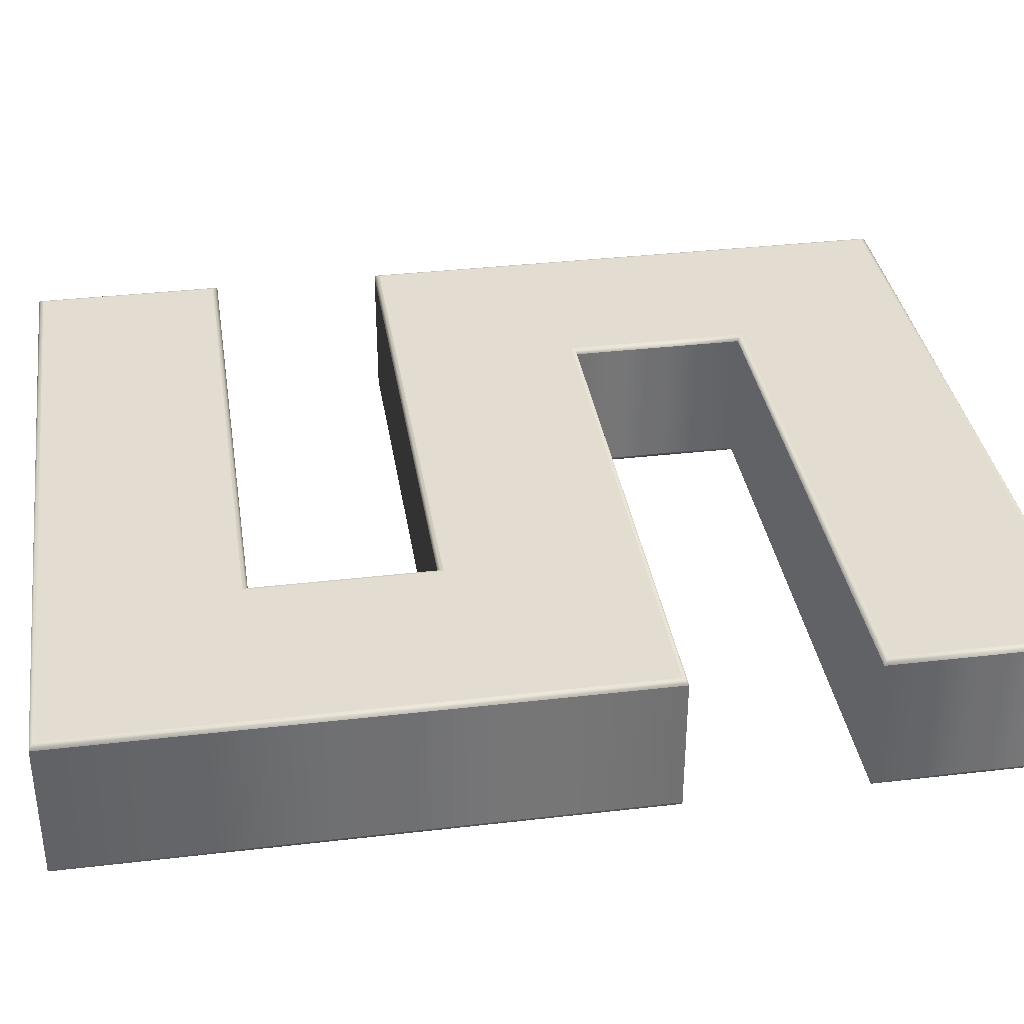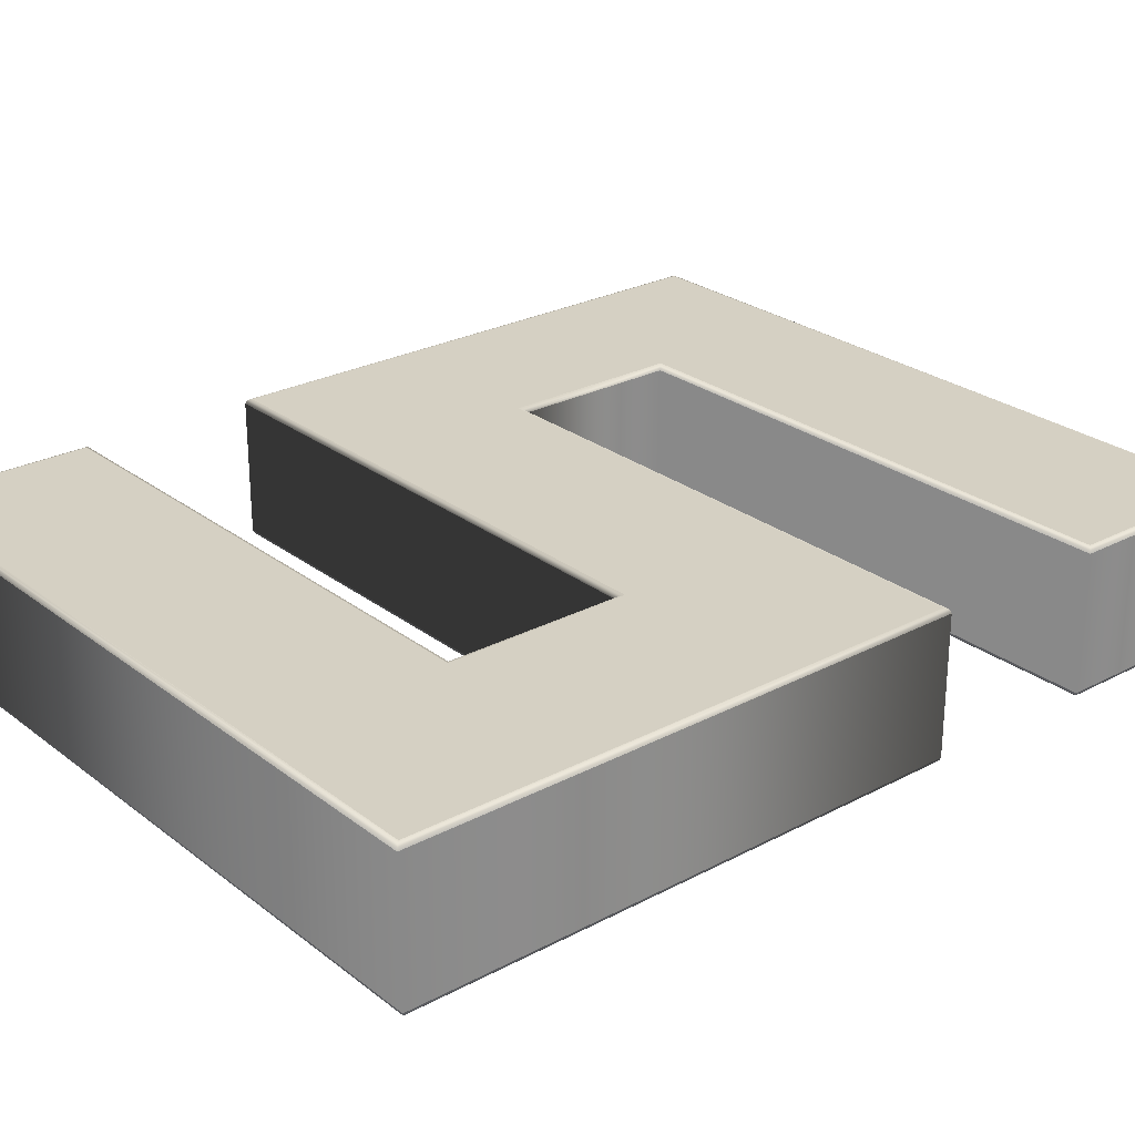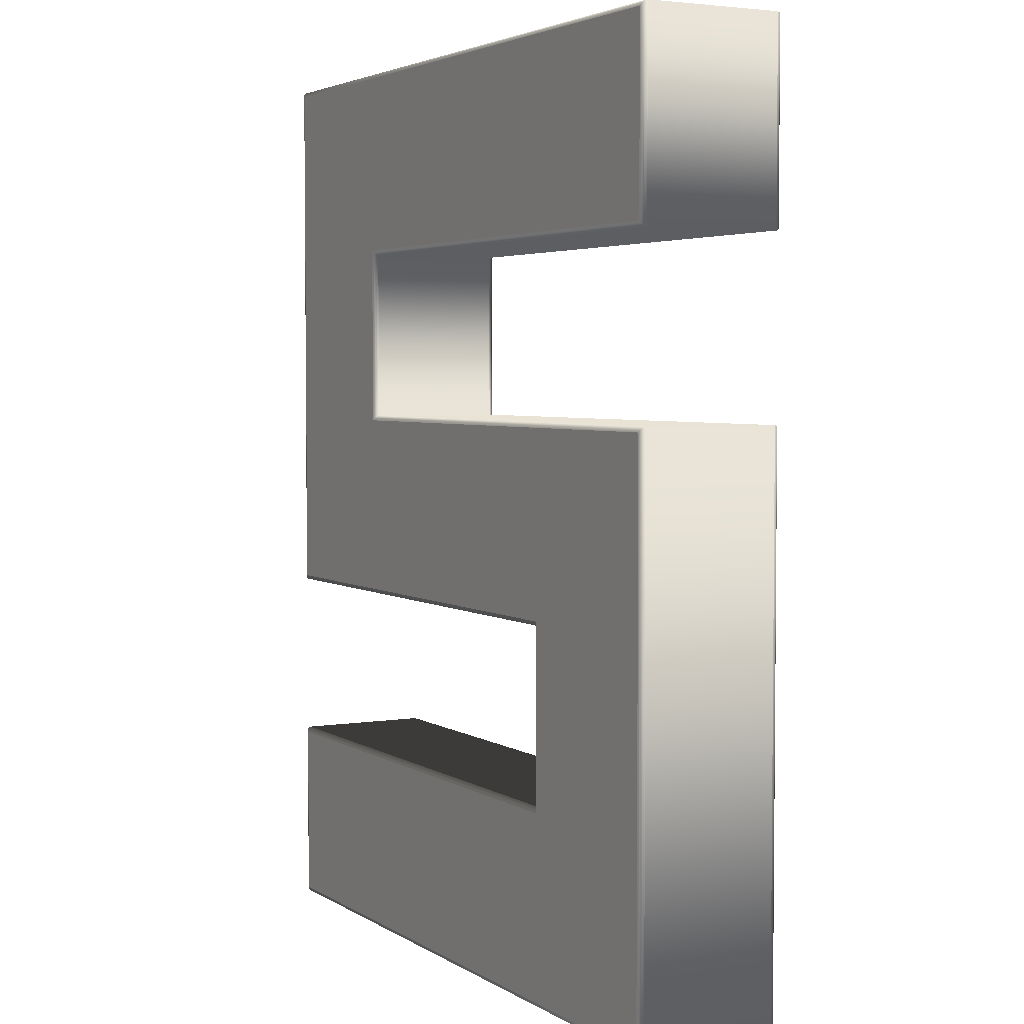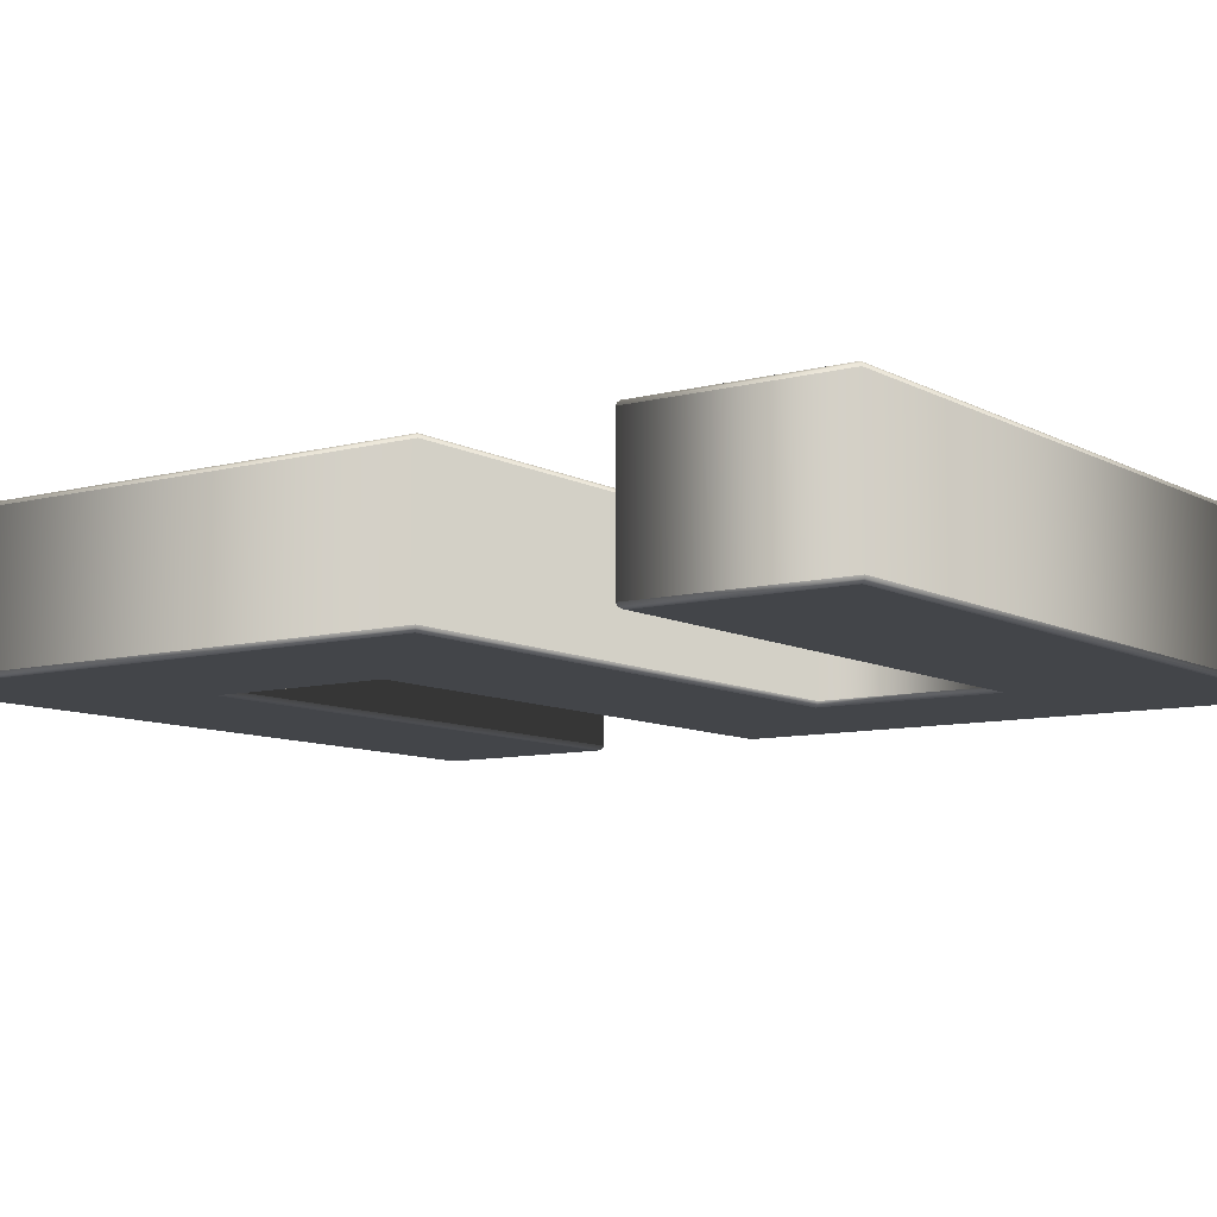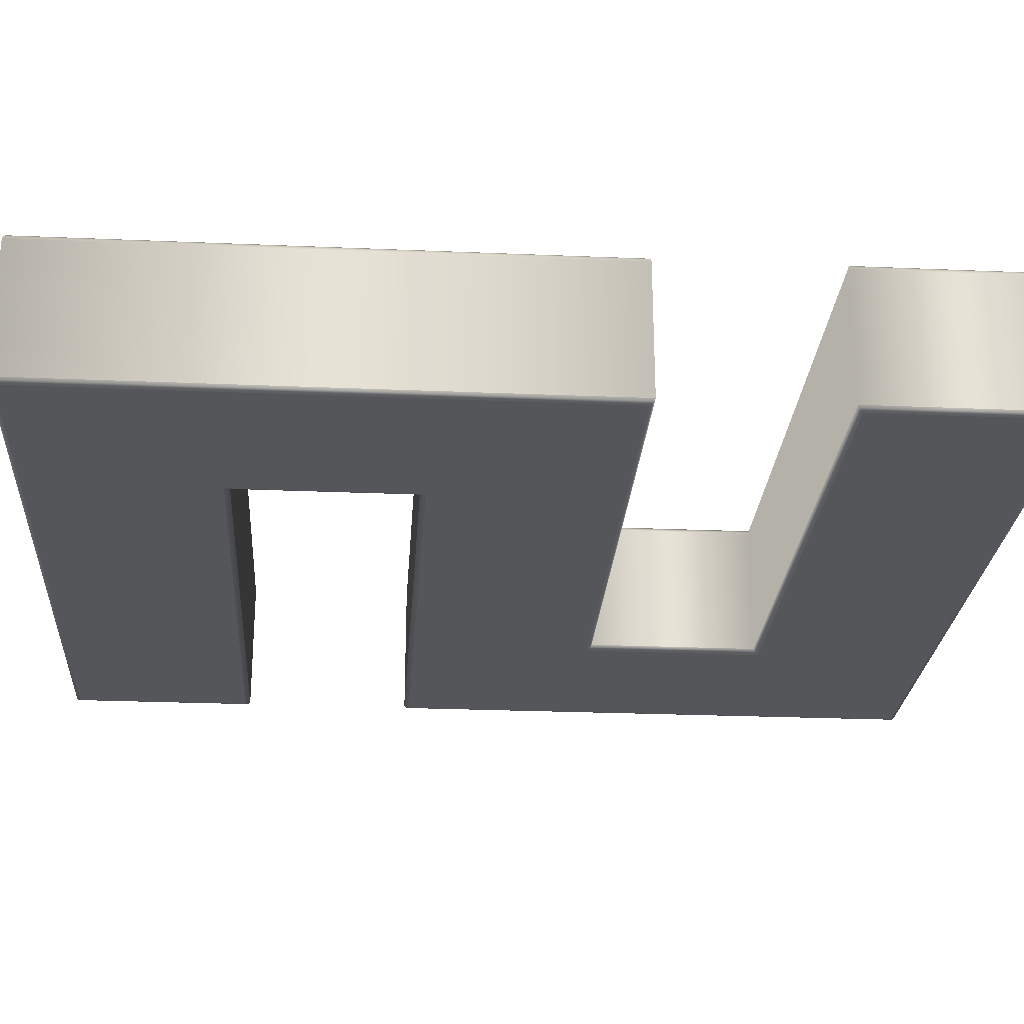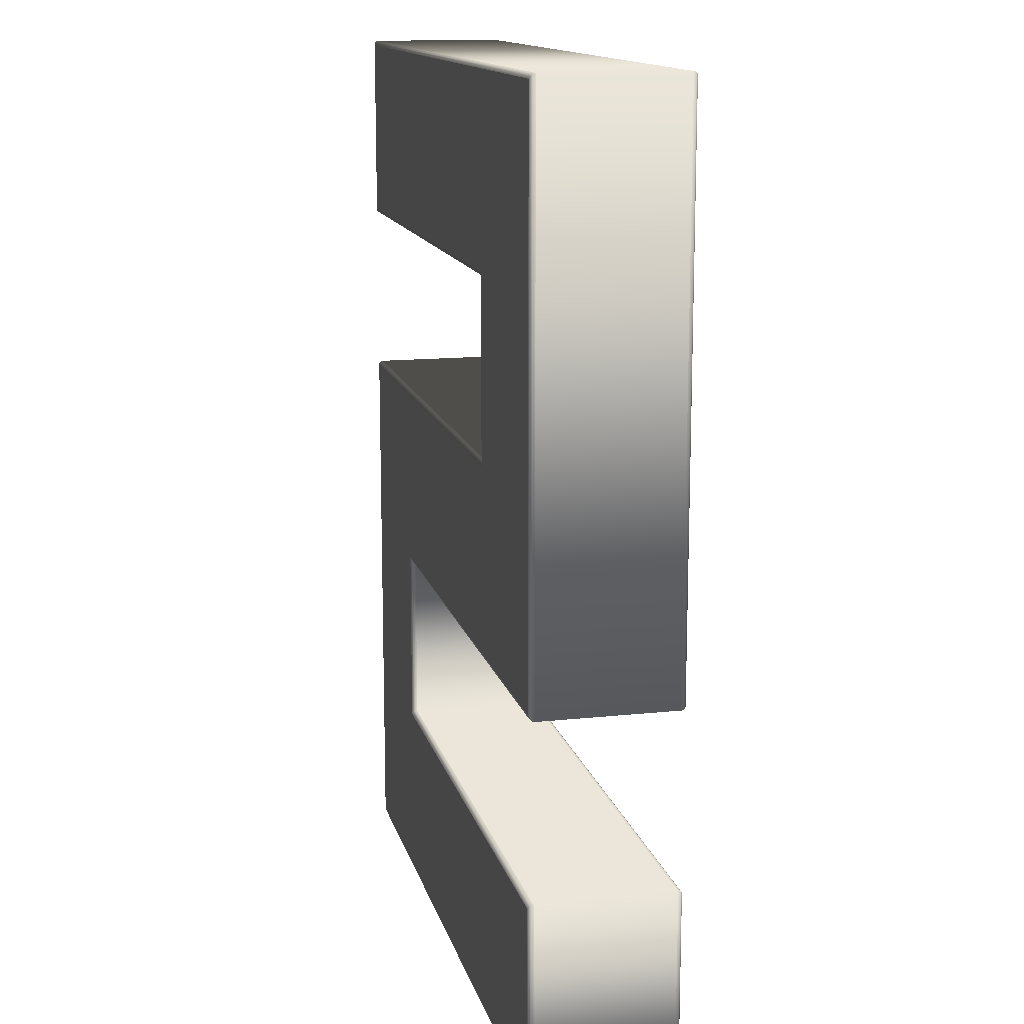
<metadata>
{"format":"obj","ext":"obj","renderer":"f3d","projection":"perspective","resolution":1024,"background":"white","views":[{"elev":35.4,"azim":-98.8,"up":"+Y"},{"elev":26.1,"azim":-129.9,"up":"+Y"},{"elev":3.6,"azim":-118.3,"up":"+Z"},{"elev":-8.9,"azim":125.4,"up":"+Y"},{"elev":-25.6,"azim":-93.9,"up":"+Y"},{"elev":13.9,"azim":76.7,"up":"+Z"}]}
</metadata>
<code>
o Text_Untitled
v 1.153 -0.04931 1.358
v 0.7085 -0.04931 1.358
v 0.7085 -0.04931 1.247
v 1.042 -0.04931 1.247
v 1.042 -0.04931 1.136
v 0.7085 -0.04931 1.136
v 0.7085 -0.04931 0.8025
v 1.153 -0.04931 0.8025
v 1.153 -0.04931 0.9136
v 0.8196 -0.04931 0.9136
v 0.8196 -0.04931 1.025
v 1.153 -0.04931 1.025
v 1.153 -0.1373 1.358
v 0.7085 -0.1373 1.358
v 0.7085 -0.1373 1.247
v 1.042 -0.1373 1.247
v 1.042 -0.1373 1.136
v 0.7085 -0.1373 1.136
v 0.7085 -0.1373 0.8025
v 1.153 -0.1373 0.8025
v 1.153 -0.1373 0.9136
v 0.8196 -0.1373 0.9136
v 0.8196 -0.1373 1.025
v 1.153 -0.1373 1.025
v 1.153 -0.1373 1.358
v 1.154 -0.1369 1.36
v 1.155 -0.1358 1.361
v 1.156 -0.1343 1.361
v 0.7085 -0.1373 1.358
v 0.7069 -0.1369 1.36
v 0.7059 -0.1358 1.361
v 0.7055 -0.1343 1.361
v 0.7085 -0.1373 1.247
v 0.7069 -0.1369 1.245
v 0.7059 -0.1358 1.244
v 0.7055 -0.1343 1.244
v 1.042 -0.1373 1.247
v 1.04 -0.1369 1.245
v 1.039 -0.1358 1.244
v 1.039 -0.1343 1.244
v 1.042 -0.1373 1.136
v 1.04 -0.1369 1.137
v 1.039 -0.1358 1.138
v 1.039 -0.1343 1.139
v 0.7085 -0.1373 1.136
v 0.7069 -0.1369 1.137
v 0.7059 -0.1358 1.138
v 0.7055 -0.1343 1.139
v 0.7085 -0.1373 0.8025
v 0.7069 -0.1369 0.801
v 0.7059 -0.1358 0.7999
v 0.7055 -0.1343 0.7995
v 1.153 -0.1373 0.8025
v 1.154 -0.1369 0.801
v 1.155 -0.1358 0.7999
v 1.156 -0.1343 0.7995
v 1.153 -0.1373 0.9136
v 1.154 -0.1369 0.9151
v 1.155 -0.1358 0.9162
v 1.156 -0.1343 0.9166
v 0.8196 -0.1373 0.9136
v 0.8211 -0.1369 0.9151
v 0.8222 -0.1358 0.9162
v 0.8226 -0.1343 0.9166
v 0.8196 -0.1373 1.025
v 0.8211 -0.1369 1.023
v 0.8222 -0.1358 1.022
v 0.8226 -0.1343 1.022
v 1.153 -0.1373 1.025
v 1.154 -0.1369 1.023
v 1.155 -0.1358 1.022
v 1.156 -0.1343 1.022
v 1.156 -0.1343 1.361
v 1.156 -0.05231 1.361
v 0.7055 -0.1343 1.361
v 0.7055 -0.05231 1.361
v 0.7055 -0.1343 1.244
v 0.7055 -0.05231 1.244
v 1.039 -0.1343 1.244
v 1.039 -0.05231 1.244
v 1.039 -0.1343 1.139
v 1.039 -0.05231 1.139
v 0.7055 -0.1343 1.139
v 0.7055 -0.05231 1.139
v 0.7055 -0.1343 0.7995
v 0.7055 -0.05231 0.7995
v 1.156 -0.1343 0.7995
v 1.156 -0.05231 0.7995
v 1.156 -0.1343 0.9166
v 1.156 -0.05231 0.9166
v 0.8226 -0.1343 0.9166
v 0.8226 -0.05231 0.9166
v 0.8226 -0.1343 1.022
v 0.8226 -0.05231 1.022
v 1.156 -0.1343 1.022
v 1.156 -0.05231 1.022
v 1.156 -0.05231 1.361
v 1.155 -0.05081 1.361
v 1.154 -0.04971 1.36
v 1.153 -0.04931 1.358
v 0.7055 -0.05231 1.361
v 0.7059 -0.05081 1.361
v 0.7069 -0.04971 1.36
v 0.7085 -0.04931 1.358
v 0.7055 -0.05231 1.244
v 0.7059 -0.05081 1.244
v 0.7069 -0.04971 1.245
v 0.7085 -0.04931 1.247
v 1.039 -0.05231 1.244
v 1.039 -0.05081 1.244
v 1.04 -0.04971 1.245
v 1.042 -0.04931 1.247
v 1.039 -0.05231 1.139
v 1.039 -0.05081 1.138
v 1.04 -0.04971 1.137
v 1.042 -0.04931 1.136
v 0.7055 -0.05231 1.139
v 0.7059 -0.05081 1.138
v 0.7069 -0.04971 1.137
v 0.7085 -0.04931 1.136
v 0.7055 -0.05231 0.7995
v 0.7059 -0.05081 0.7999
v 0.7069 -0.04971 0.801
v 0.7085 -0.04931 0.8025
v 1.156 -0.05231 0.7995
v 1.155 -0.05081 0.7999
v 1.154 -0.04971 0.801
v 1.153 -0.04931 0.8025
v 1.156 -0.05231 0.9166
v 1.155 -0.05081 0.9162
v 1.154 -0.04971 0.9151
v 1.153 -0.04931 0.9136
v 0.8226 -0.05231 0.9166
v 0.8222 -0.05081 0.9162
v 0.8211 -0.04971 0.9151
v 0.8196 -0.04931 0.9136
v 0.8226 -0.05231 1.022
v 0.8222 -0.05081 1.022
v 0.8211 -0.04971 1.023
v 0.8196 -0.04931 1.025
v 1.156 -0.05231 1.022
v 1.155 -0.05081 1.022
v 1.154 -0.04971 1.023
v 1.153 -0.04931 1.025
f 6 10 7
f 10 8 7
f 10 9 8
f 6 11 10
f 6 12 11
f 6 5 12
f 5 1 12
f 4 1 5
f 2 4 3
f 2 1 4
f 22 18 19
f 20 22 19
f 21 22 20
f 23 18 22
f 24 18 23
f 17 18 24
f 13 17 24
f 13 16 17
f 16 14 15
f 13 14 16
f 26 30 29 25
f 27 31 30 26
f 28 32 31 27
f 30 34 33 29
f 31 35 34 30
f 32 36 35 31
f 34 38 37 33
f 35 39 38 34
f 36 40 39 35
f 38 42 41 37
f 39 43 42 38
f 40 44 43 39
f 42 46 45 41
f 43 47 46 42
f 44 48 47 43
f 46 50 49 45
f 47 51 50 46
f 48 52 51 47
f 50 54 53 49
f 51 55 54 50
f 52 56 55 51
f 54 58 57 53
f 55 59 58 54
f 56 60 59 55
f 58 62 61 57
f 59 63 62 58
f 60 64 63 59
f 62 66 65 61
f 63 67 66 62
f 64 68 67 63
f 66 70 69 65
f 67 71 70 66
f 68 72 71 67
f 70 26 25 69
f 71 27 26 70
f 72 28 27 71
f 74 76 75 73
f 76 78 77 75
f 78 80 79 77
f 80 82 81 79
f 82 84 83 81
f 84 86 85 83
f 86 88 87 85
f 88 90 89 87
f 90 92 91 89
f 92 94 93 91
f 94 96 95 93
f 96 74 73 95
f 98 102 101 97
f 99 103 102 98
f 100 104 103 99
f 102 106 105 101
f 103 107 106 102
f 104 108 107 103
f 106 110 109 105
f 107 111 110 106
f 108 112 111 107
f 110 114 113 109
f 111 115 114 110
f 112 116 115 111
f 114 118 117 113
f 115 119 118 114
f 116 120 119 115
f 118 122 121 117
f 119 123 122 118
f 120 124 123 119
f 122 126 125 121
f 123 127 126 122
f 124 128 127 123
f 126 130 129 125
f 127 131 130 126
f 128 132 131 127
f 130 134 133 129
f 131 135 134 130
f 132 136 135 131
f 134 138 137 133
f 135 139 138 134
f 136 140 139 135
f 138 142 141 137
f 139 143 142 138
f 140 144 143 139
f 142 98 97 141
f 143 99 98 142
f 144 100 99 143

</code>
